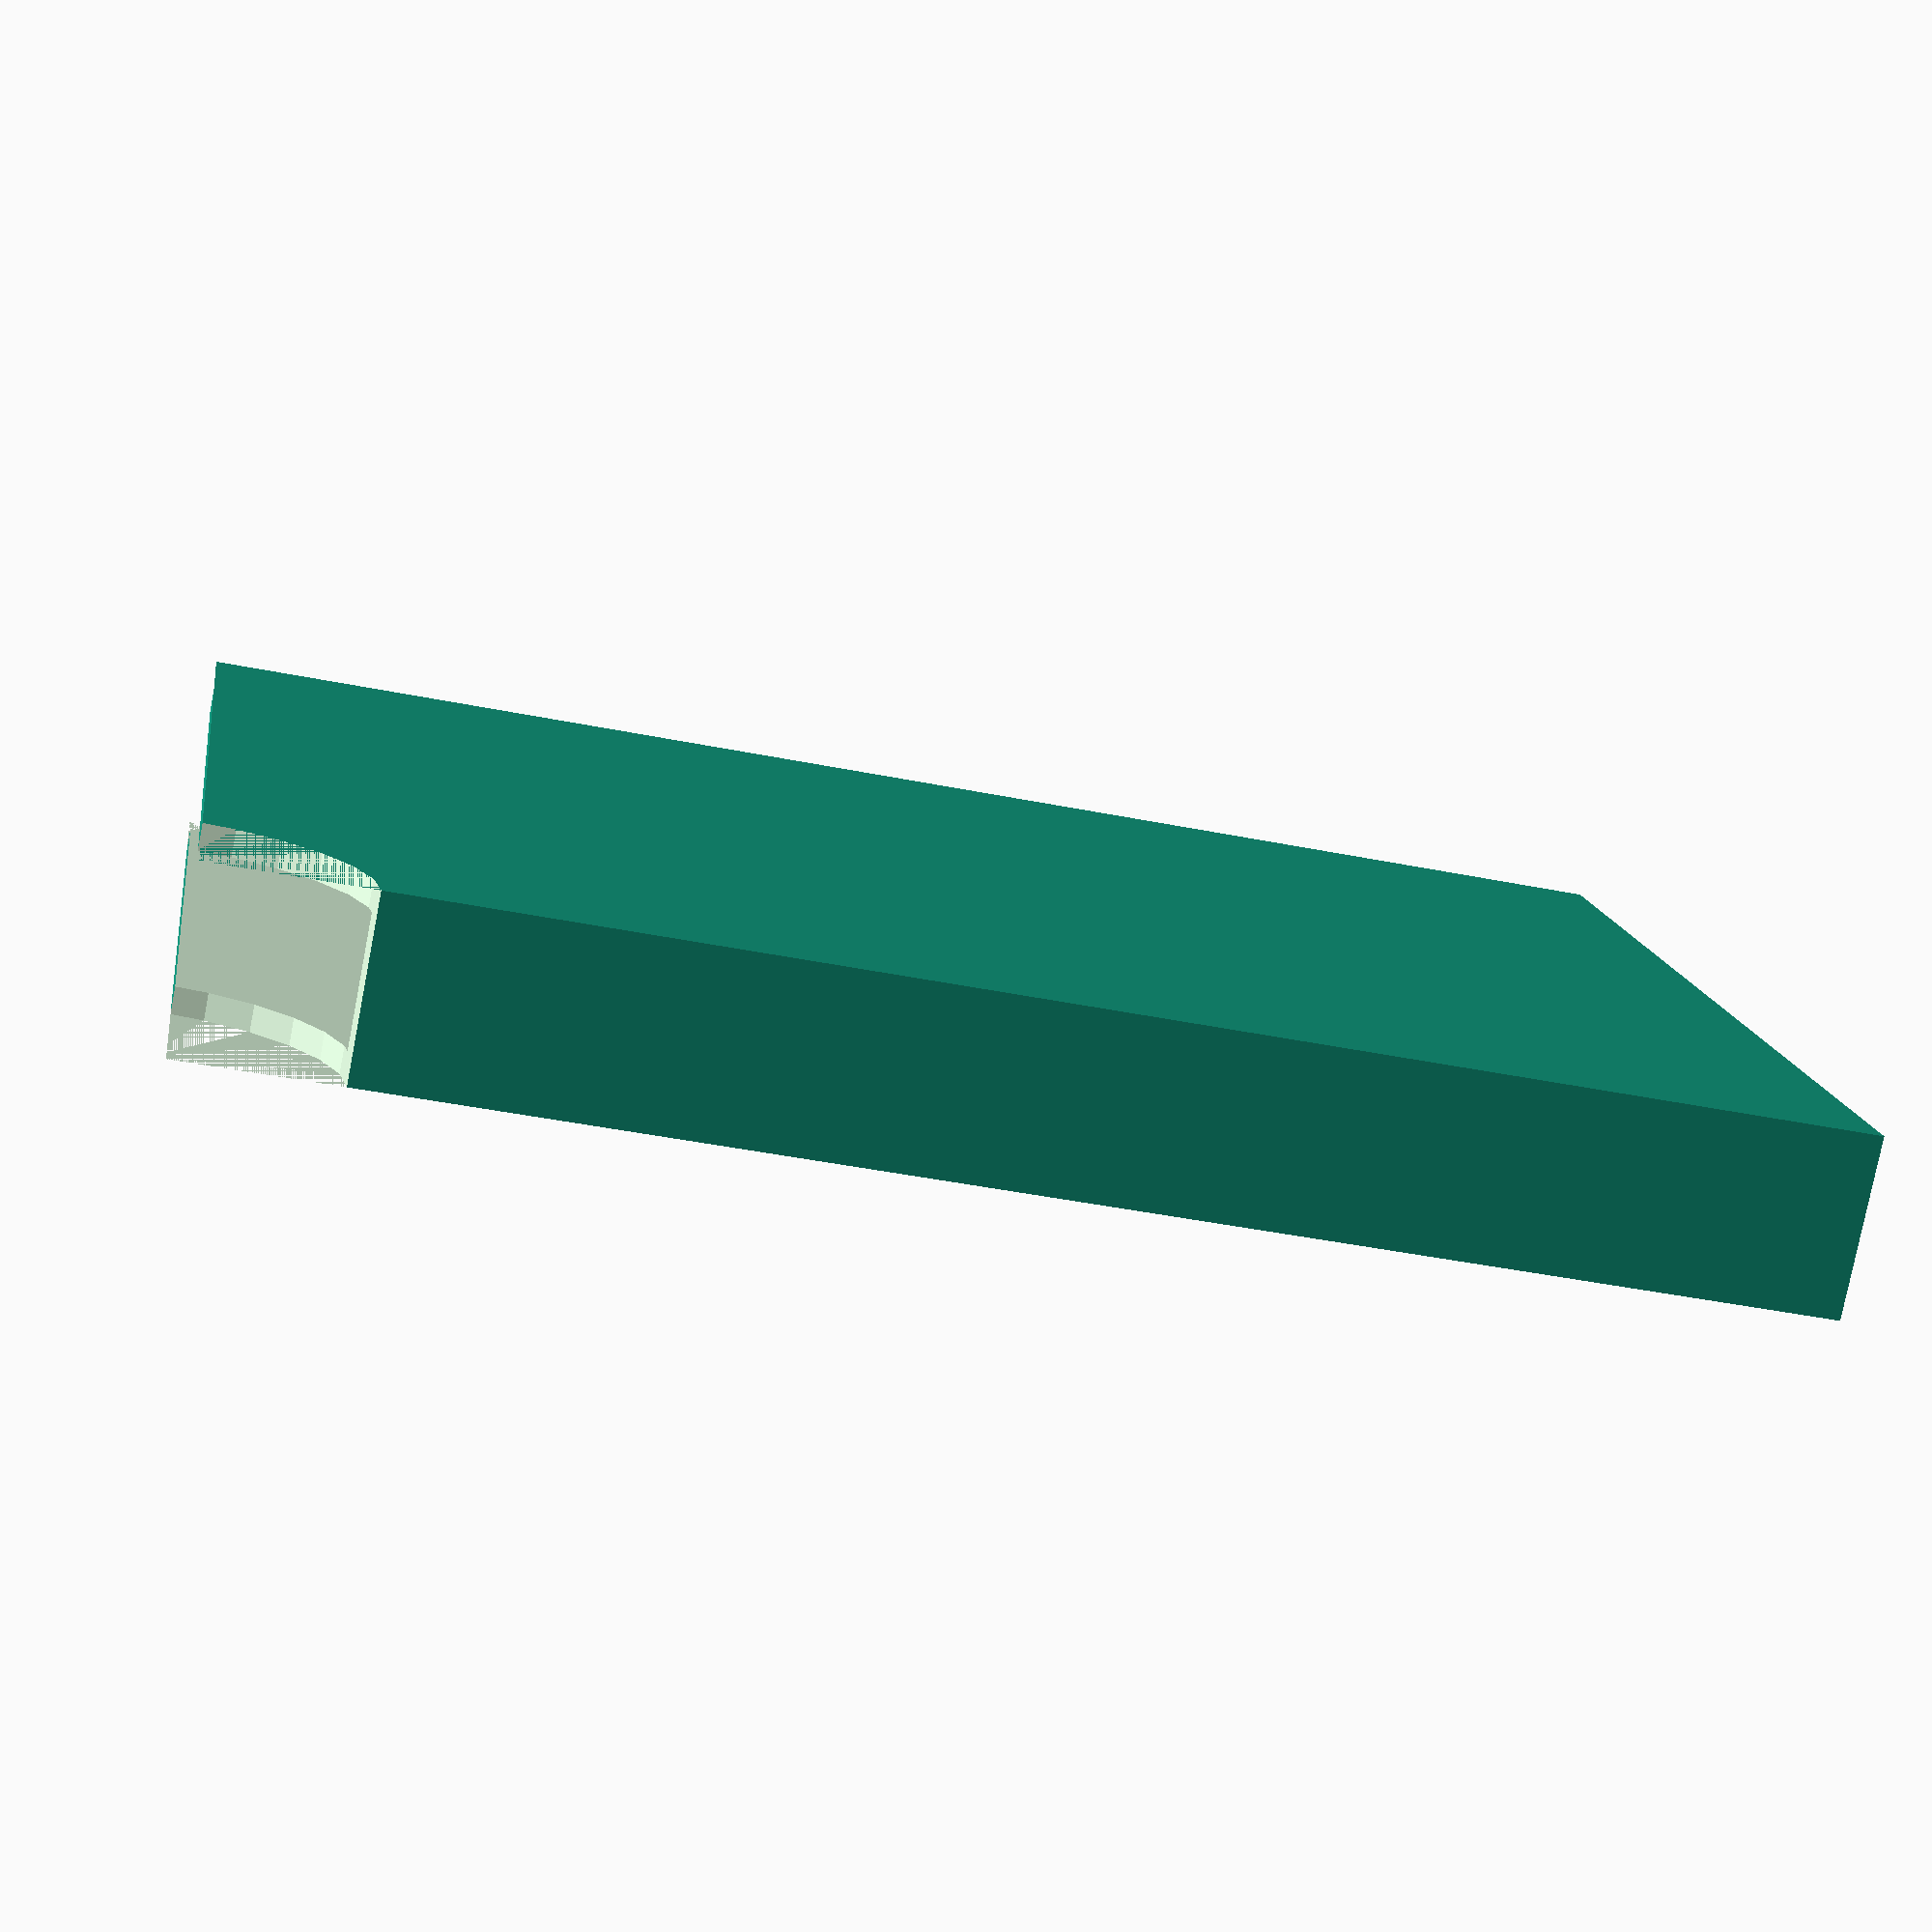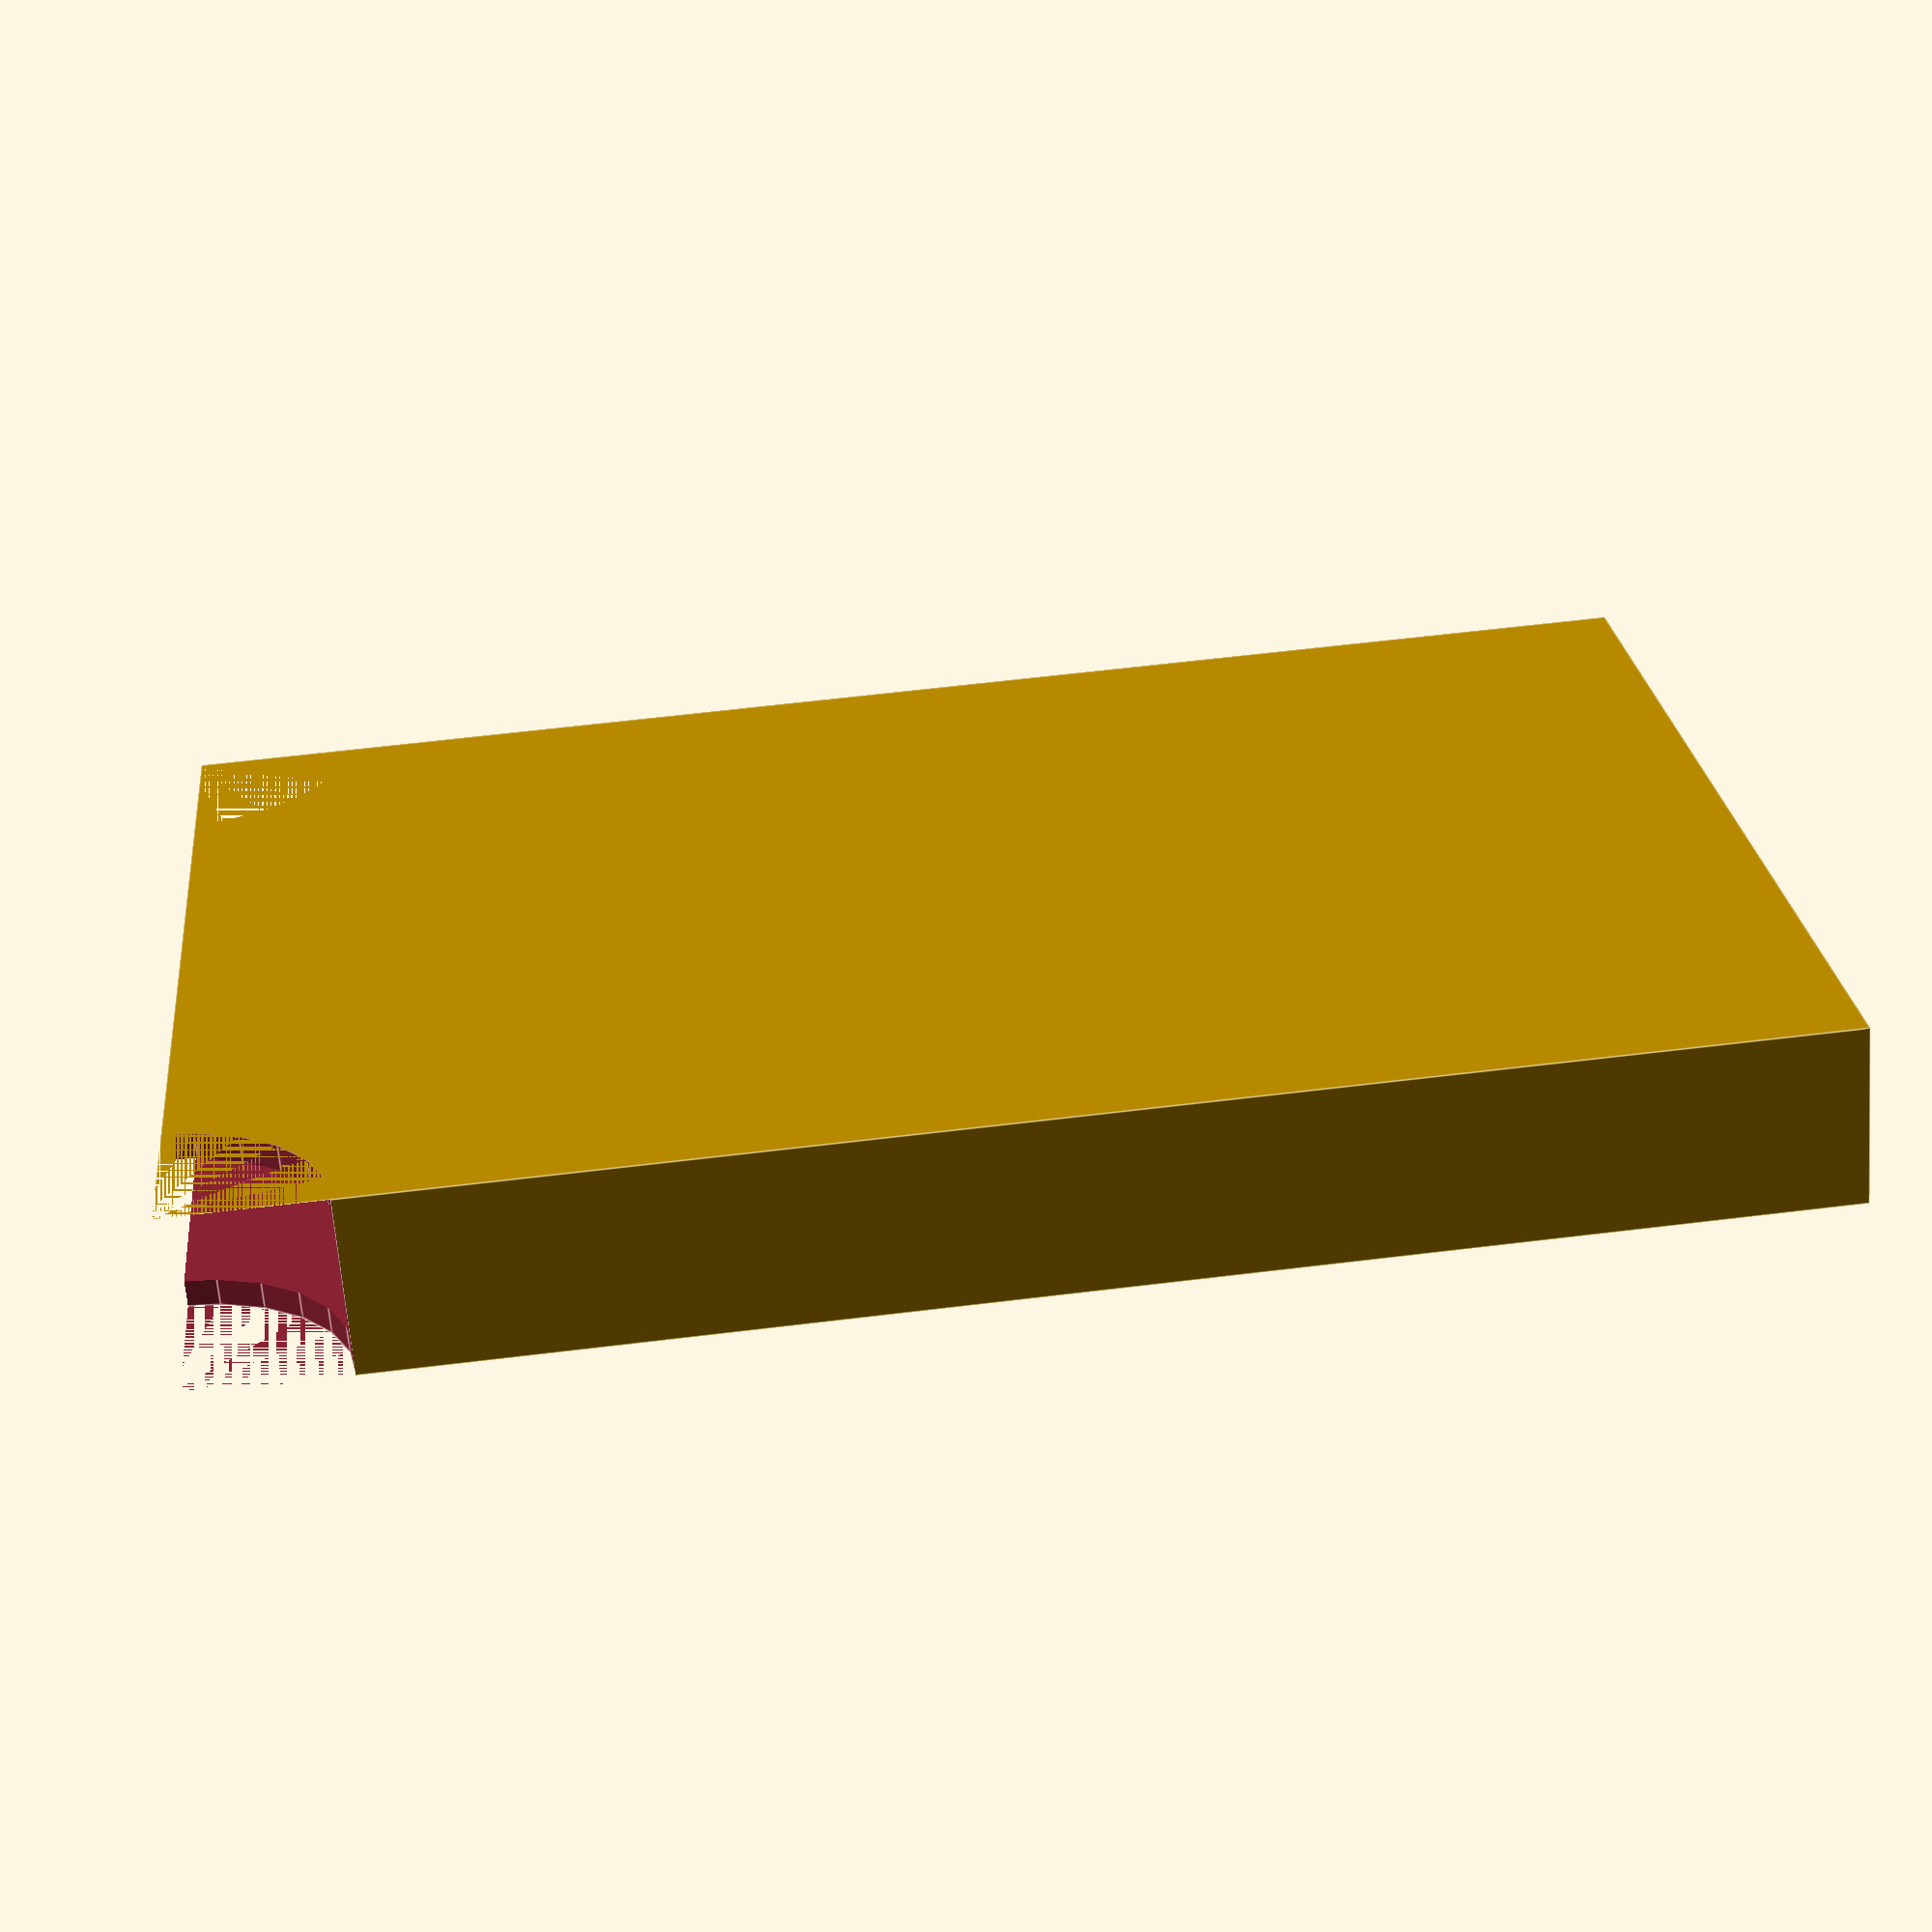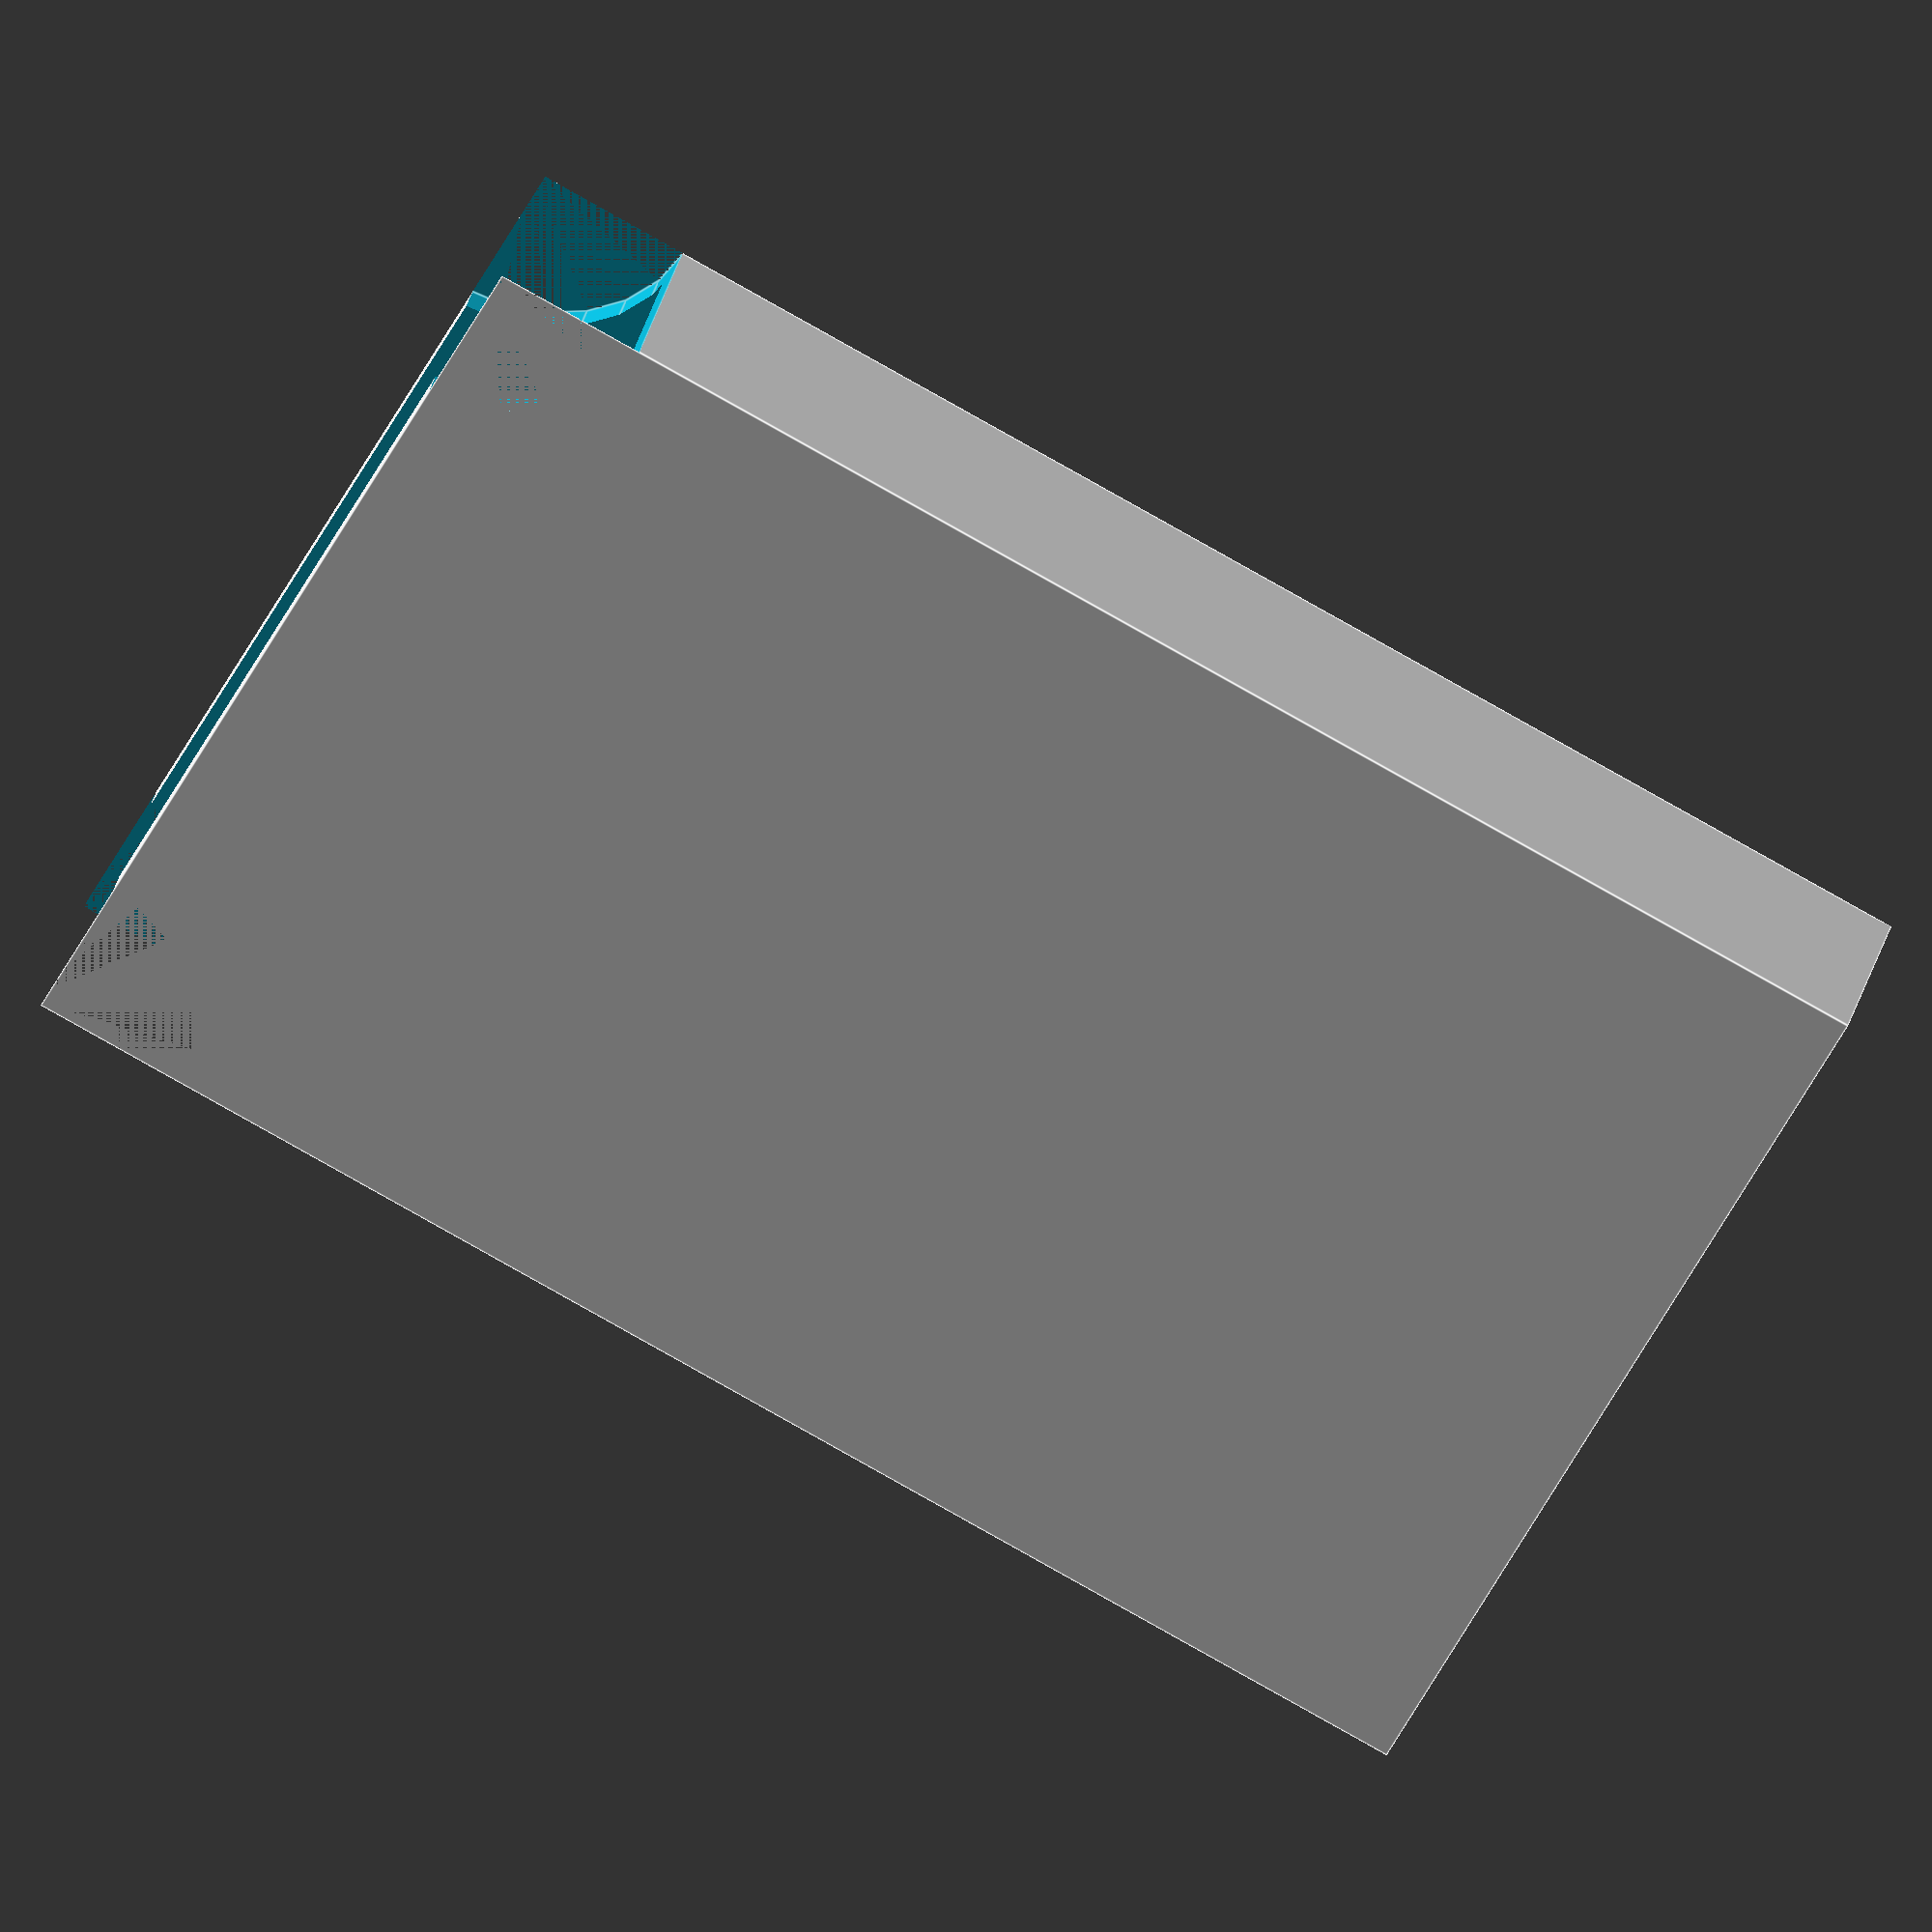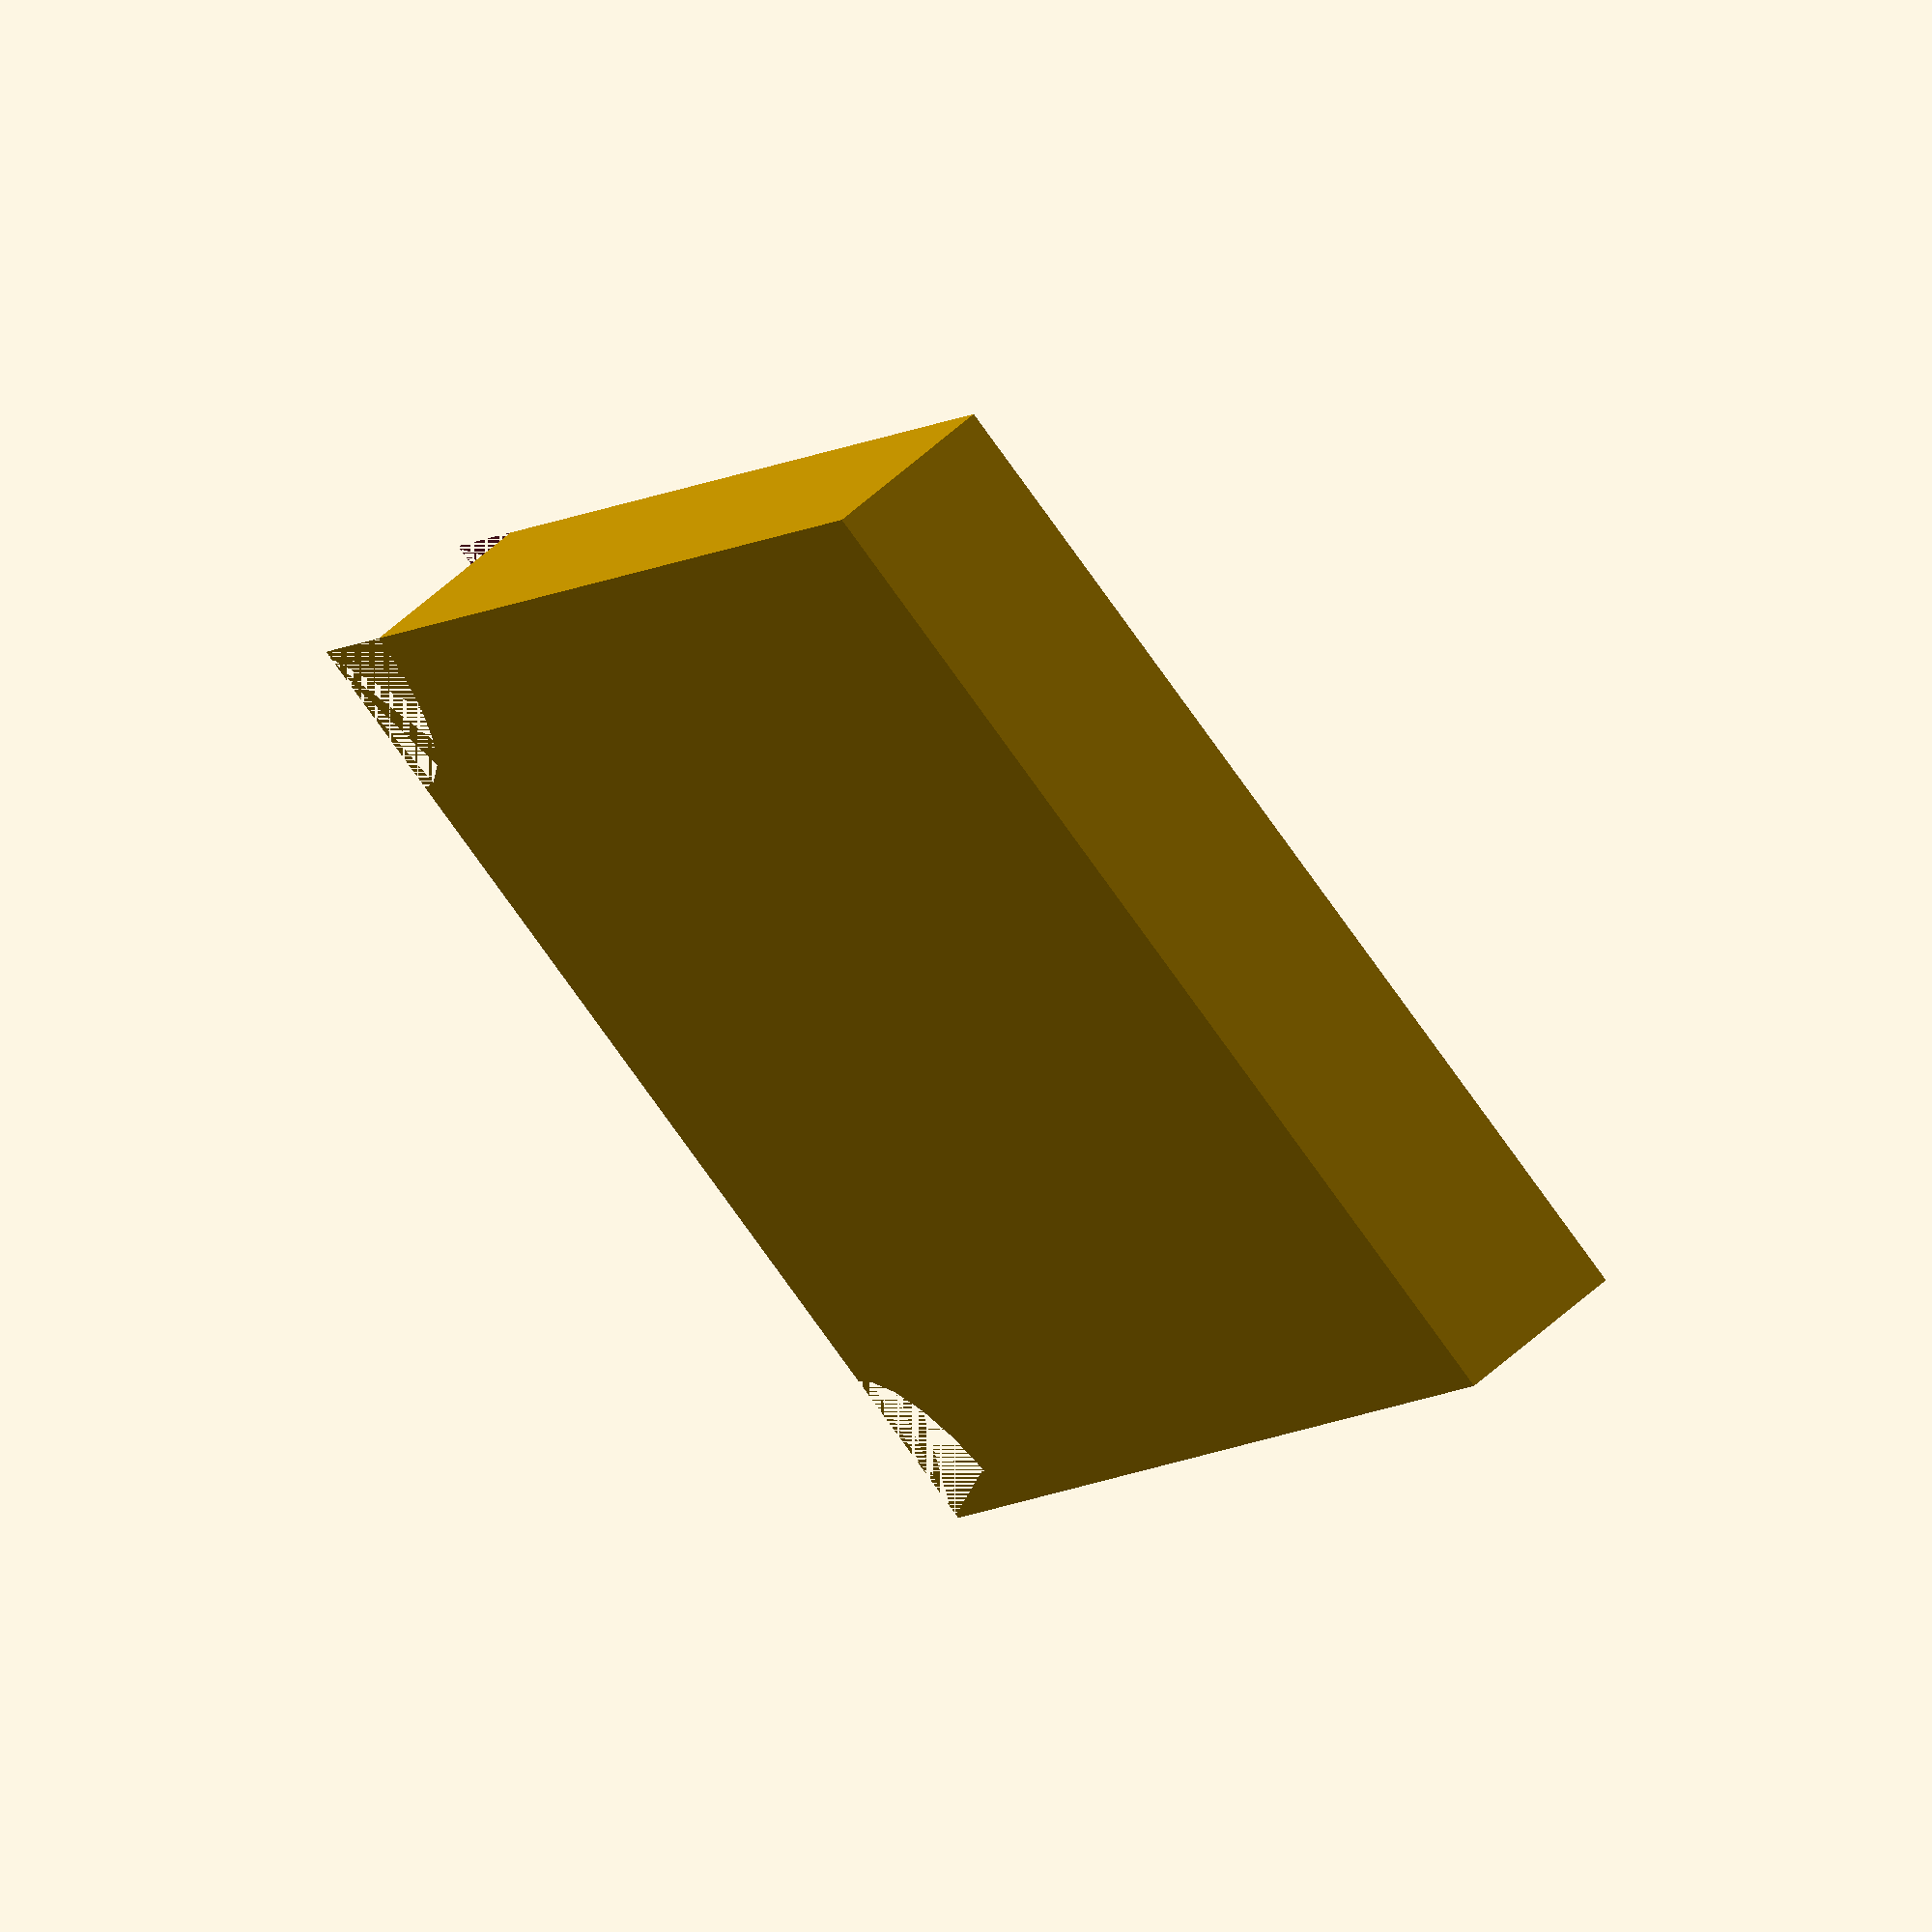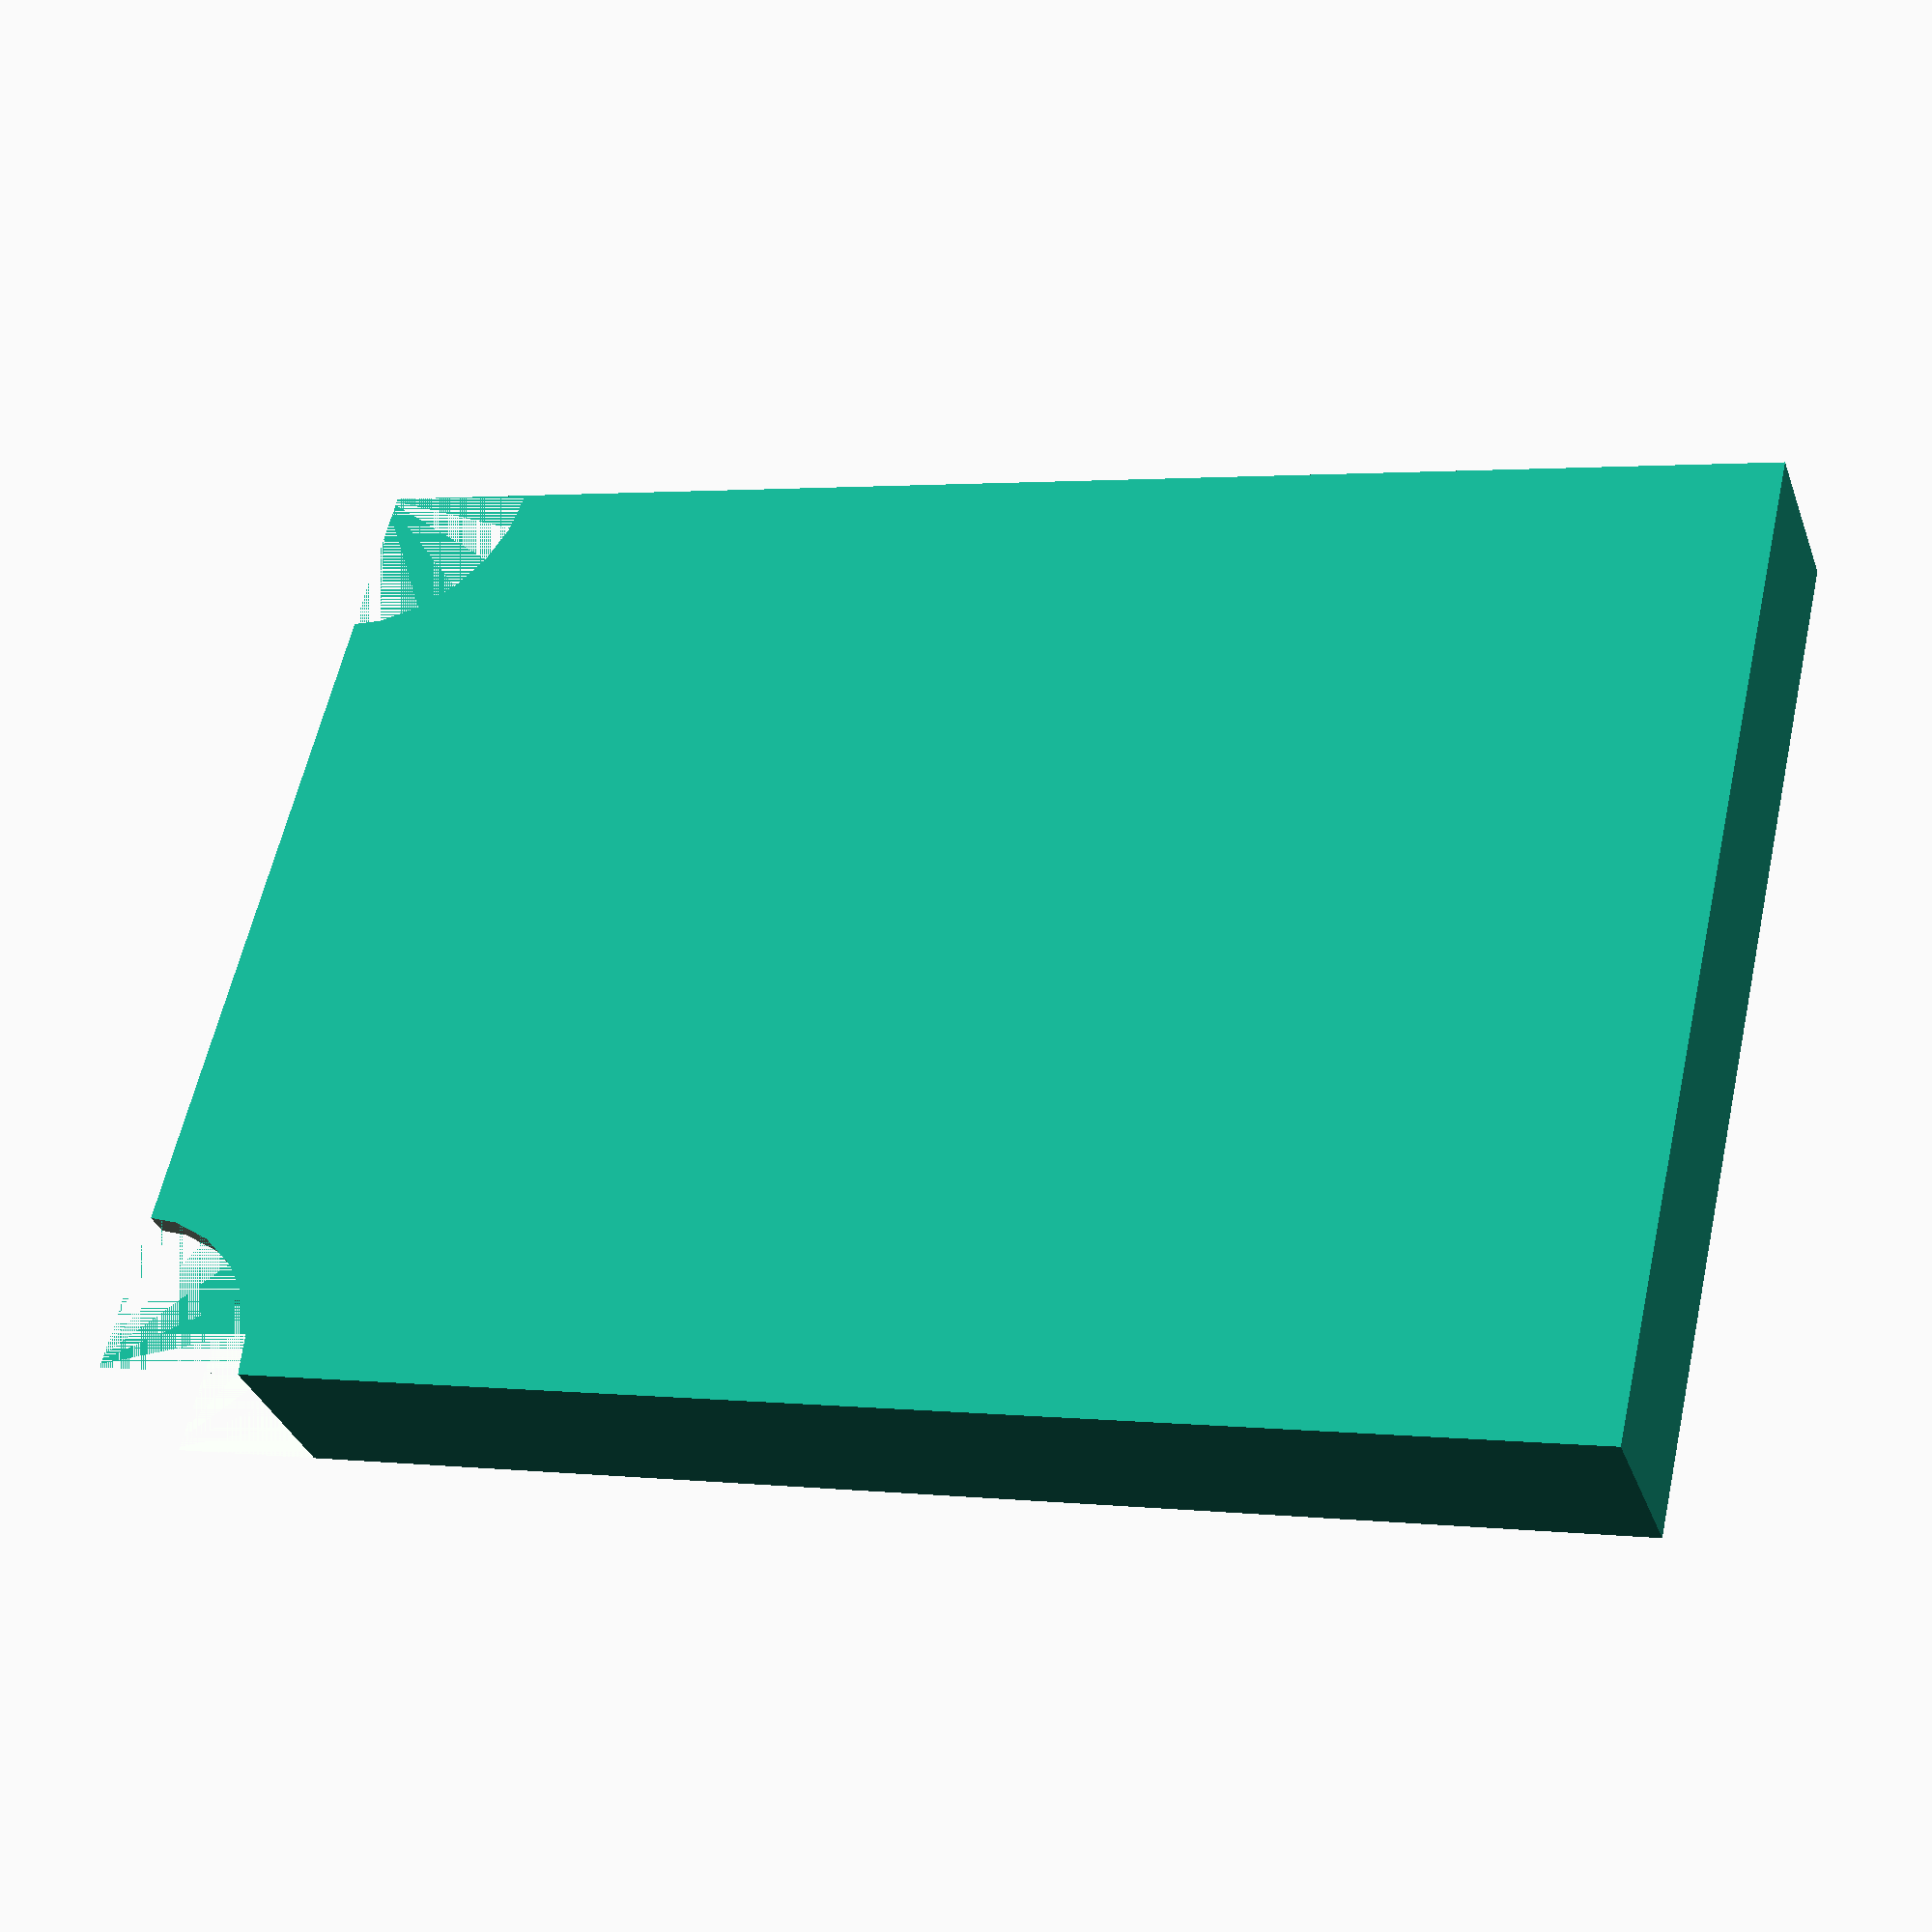
<openscad>
/*
Parametric Cell Phone Battery holder. 

Case to hold a spare battery without fear of shorting it out.

Created by Mike Creuzer - Mike@Creuzer.com - 20120816
*/

// Battery dimensions in mm
// Internal height
height = 65;
// Internal Width
width  = 44;
// Internal narrow bit
depth  = 5.4;

// Print Settings in mm
// Looking at the gcode of a sliced file often times tells you this at the top of the file
singleWallWidth = .49; 
// Number of walls you want
thickness          = 2; 
// how much added 'slop' you want so the case is easier to use.
clearence          = .25; 




difference()
{
	cube(size = [width + 2*thickness*singleWallWidth + clearence, depth + 2*thickness*singleWallWidth + clearence, height + thickness*singleWallWidth], center=true);

	translate([0,0,2*thickness*singleWallWidth + clearence]) cube(size = [width,depth, height], center=true);
	translate([.5*(width + 2*thickness*singleWallWidth + clearence),0,.5 * (height + 2*thickness*singleWallWidth + clearence)]) rotate([90,0,0]) cylinder(r = depth + 2*thickness*singleWallWidth, h=depth + 2*thickness*singleWallWidth + clearence, center=true);
	translate([-.5*(width + 2*thickness*singleWallWidth + clearence),0,.5 * (height + 2*thickness*singleWallWidth + clearence)]) rotate([90,0,0]) cylinder(r = depth + 2*thickness*singleWallWidth, h=depth + 2*thickness*singleWallWidth + clearence, center=true);

}

</openscad>
<views>
elev=222.8 azim=234.8 roll=103.6 proj=p view=wireframe
elev=300.1 azim=144.5 roll=82.8 proj=p view=edges
elev=261.4 azim=29.7 roll=119.4 proj=o view=edges
elev=185.2 azim=308.3 roll=19.5 proj=o view=wireframe
elev=358.0 azim=235.6 roll=112.4 proj=p view=solid
</views>
